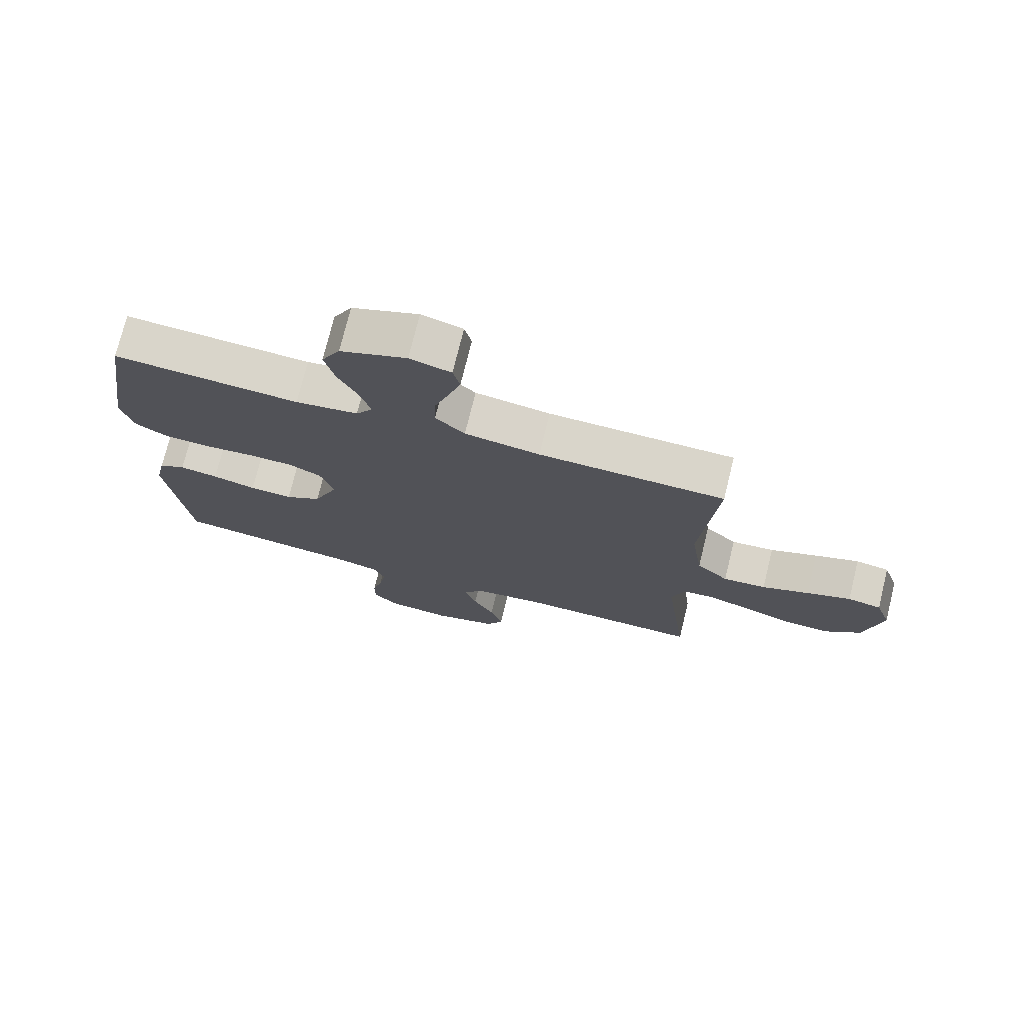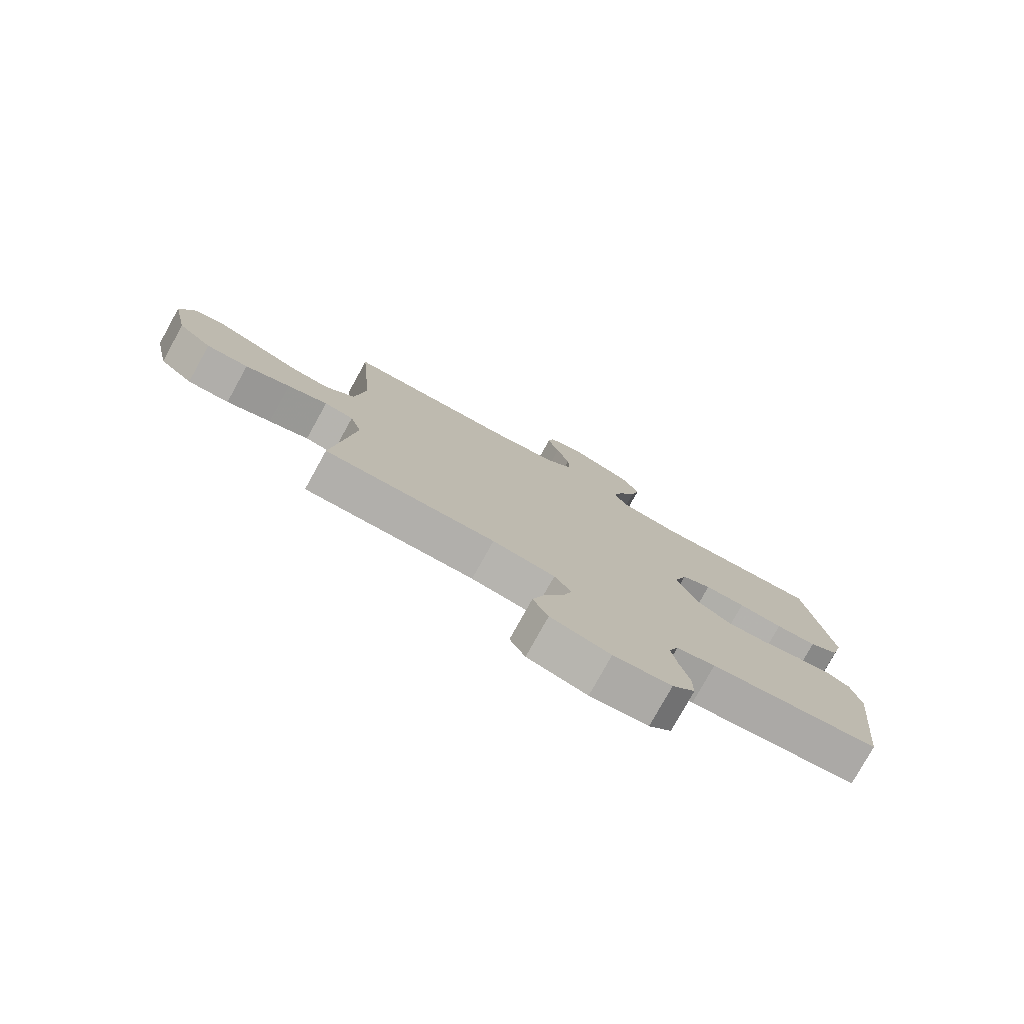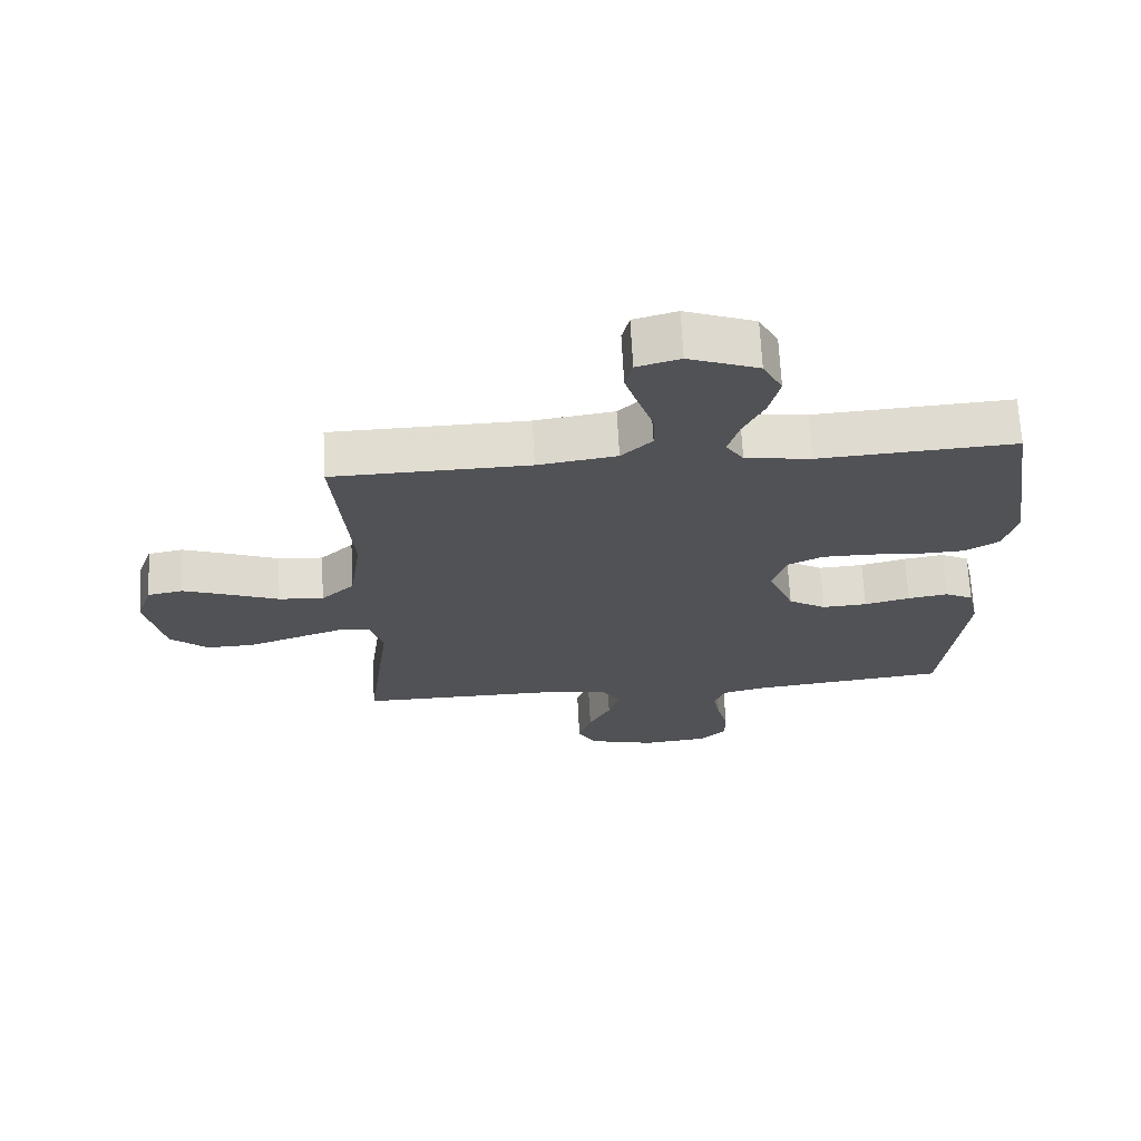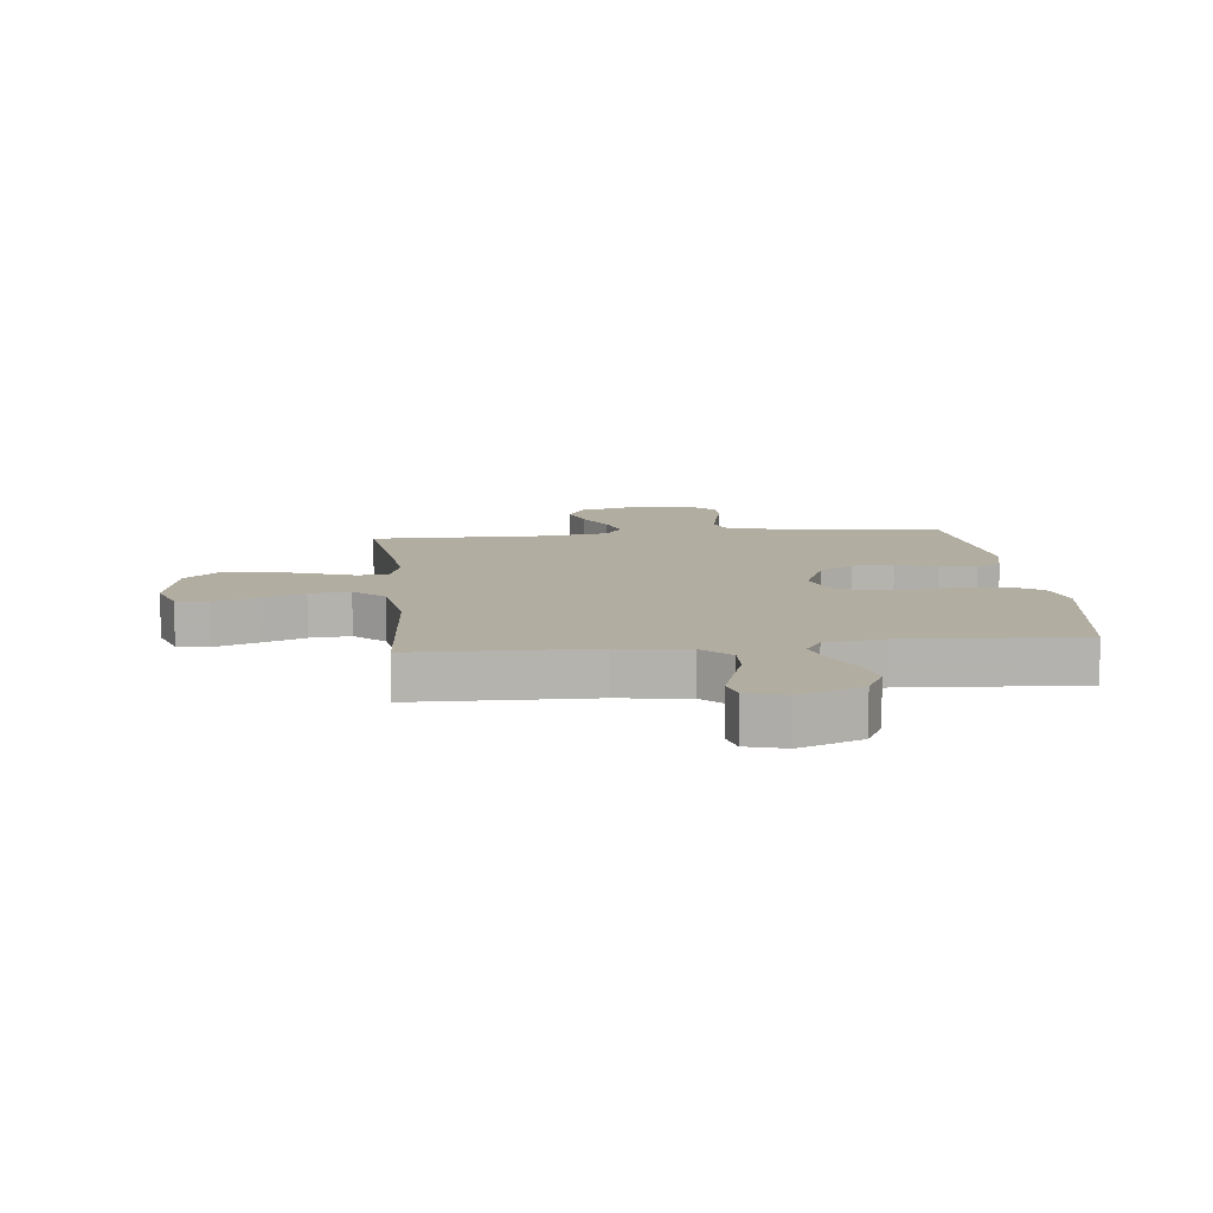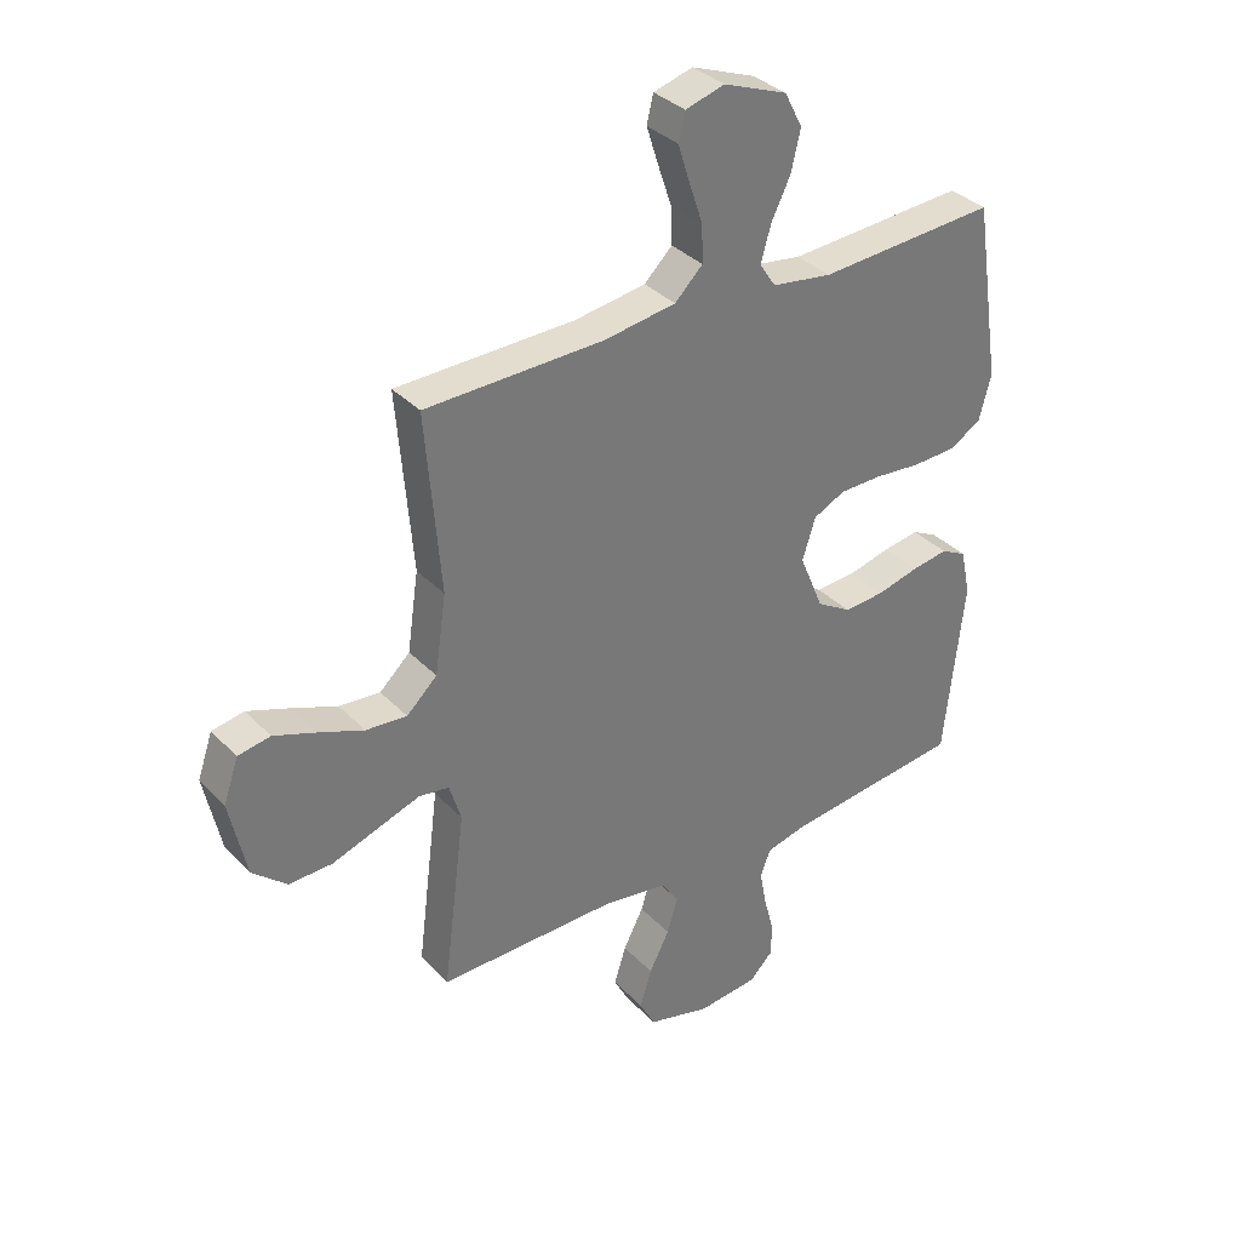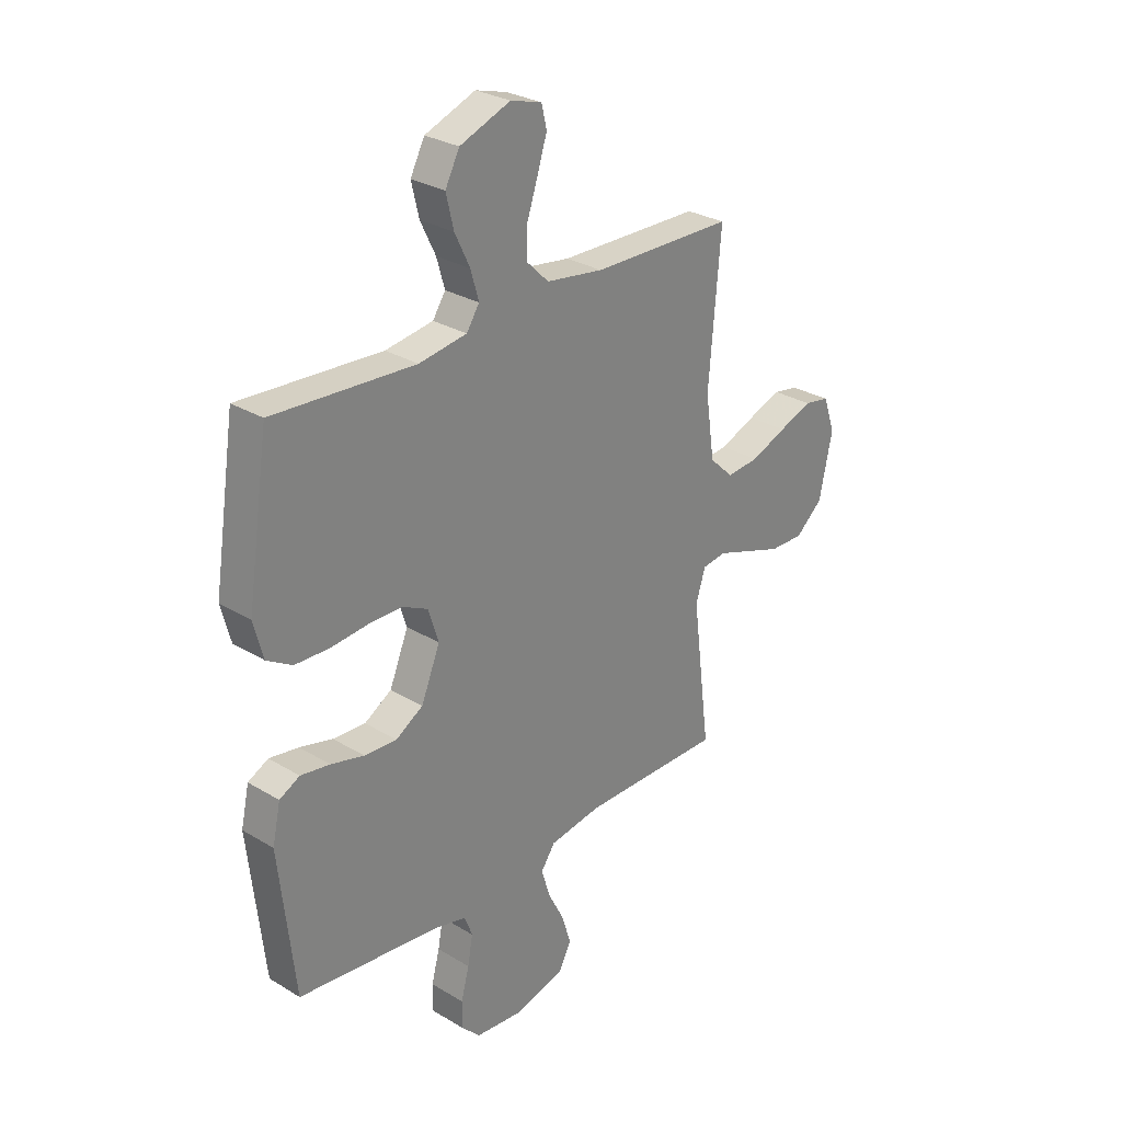
<metadata>
{"format":"obj","ext":"obj","renderer":"f3d","projection":"perspective","resolution":1024,"background":"white","views":[{"elev":74.4,"azim":-166.2,"up":"+Z"},{"elev":-78.3,"azim":-29.0,"up":"+Z"},{"elev":68.5,"azim":-3.0,"up":"+Z"},{"elev":10.5,"azim":-6.3,"up":"+Y"},{"elev":34.6,"azim":-36.6,"up":"+Z"},{"elev":28.7,"azim":132.1,"up":"+Z"}]}
</metadata>
<code>
v 0.5 0.07 0.5
v 0.546 0.07 0.2
v 0.526 0.07 0.124
v 0.473 0.07 0.092
v 0.4 0.07 0.089
v 0.321 0.07 0.096
v 0.249 0.07 0.095
v 0.196 0.07 0.069
v 0.174 0.07 0
v 0.214 0.07 -0.097
v 0.272 0.07 -0.132
v 0.341 0.07 -0.128
v 0.411 0.07 -0.11
v 0.473 0.07 -0.1
v 0.516 0.07 -0.122
v 0.533 0.07 -0.2
v 0.5 0.07 -0.5
v 0.2 0.07 -0.534
v 0.131 0.07 -0.551
v 0.114 0.07 -0.595
v 0.125 0.07 -0.655
v 0.142 0.07 -0.72
v 0.142 0.07 -0.777
v 0.102 0.07 -0.817
v 0 0.07 -0.827
v -0.105 0.07 -0.799
v -0.132 0.07 -0.748
v -0.112 0.07 -0.684
v -0.078 0.07 -0.618
v -0.06 0.07 -0.558
v -0.09 0.07 -0.515
v -0.2 0.07 -0.498
v -0.5 0.07 -0.5
v -0.462 0.07 -0.2
v -0.482 0.07 -0.135
v -0.533 0.07 -0.128
v -0.603 0.07 -0.152
v -0.681 0.07 -0.179
v -0.754 0.07 -0.181
v -0.812 0.07 -0.131
v -0.84 0.07 0
v -0.815 0.07 0.073
v -0.761 0.07 0.083
v -0.69 0.07 0.057
v -0.614 0.07 0.027
v -0.545 0.07 0.021
v -0.494 0.07 0.069
v -0.475 0.07 0.2
v -0.5 0.07 0.5
v -0.2 0.07 0.506
v -0.079 0.07 0.524
v -0.032 0.07 0.57
v -0.034 0.07 0.632
v -0.057 0.07 0.7
v -0.077 0.07 0.763
v -0.066 0.07 0.809
v 0 0.07 0.828
v 0.107 0.07 0.787
v 0.137 0.07 0.729
v 0.121 0.07 0.662
v 0.089 0.07 0.596
v 0.072 0.07 0.537
v 0.099 0.07 0.496
v 0.2 0.07 0.481
v 0.5 0 0.5
v 0.546 0 0.2
v 0.526 0 0.124
v 0.473 0 0.092
v 0.4 0 0.089
v 0.321 0 0.096
v 0.249 0 0.095
v 0.196 0 0.069
v 0.174 0 0
v 0.214 0 -0.097
v 0.272 0 -0.132
v 0.341 0 -0.128
v 0.411 0 -0.11
v 0.473 0 -0.1
v 0.516 0 -0.122
v 0.533 0 -0.2
v 0.5 0 -0.5
v 0.2 0 -0.534
v 0.131 0 -0.551
v 0.114 0 -0.595
v 0.125 0 -0.655
v 0.142 0 -0.72
v 0.142 0 -0.777
v 0.102 0 -0.817
v 0 0 -0.827
v -0.105 0 -0.799
v -0.132 0 -0.748
v -0.112 0 -0.684
v -0.078 0 -0.618
v -0.06 0 -0.558
v -0.09 0 -0.515
v -0.2 0 -0.498
v -0.5 0 -0.5
v -0.462 0 -0.2
v -0.482 0 -0.135
v -0.533 0 -0.128
v -0.603 0 -0.152
v -0.681 0 -0.179
v -0.754 0 -0.181
v -0.812 0 -0.131
v -0.84 0 0
v -0.815 0 0.073
v -0.761 0 0.083
v -0.69 0 0.057
v -0.614 0 0.027
v -0.545 0 0.021
v -0.494 0 0.069
v -0.475 0 0.2
v -0.5 0 0.5
v -0.2 0 0.506
v -0.079 0 0.524
v -0.032 0 0.57
v -0.034 0 0.632
v -0.057 0 0.7
v -0.077 0 0.763
v -0.066 0 0.809
v 0 0 0.828
v 0.107 0 0.787
v 0.137 0 0.729
v 0.121 0 0.662
v 0.089 0 0.596
v 0.072 0 0.537
v 0.099 0 0.496
v 0.2 0 0.481
f 59 60 61
f 58 59 61
f 57 58 61
f 56 57 61
f 55 56 61
f 54 55 61
f 53 54 61
f 52 53 61 62
f 51 52 62 63
f 48 49 50
f 50 51 63
f 48 50 63
f 47 48 63
f 43 44 45
f 42 43 45
f 41 42 45
f 40 41 45
f 39 40 45
f 38 39 45
f 37 38 45
f 36 37 45 46
f 47 63 64
f 46 47 64
f 36 46 64
f 35 36 64
f 27 28 29
f 26 27 29
f 25 26 29
f 24 25 29
f 23 24 29
f 22 23 29
f 21 22 29
f 20 21 29 30
f 19 20 30 31
f 16 17 18
f 15 16 18
f 14 15 18
f 13 14 18
f 12 13 18
f 18 19 31
f 12 18 31
f 11 12 31
f 4 5 6
f 3 4 6
f 2 3 6
f 1 2 6
f 64 1 6
f 64 6 7
f 64 7 8
f 35 64 8
f 34 35 8
f 34 8 9
f 33 34 9
f 32 33 9
f 10 11 31 32
f 9 10 32
f 125 124 123
f 125 123 122
f 125 122 121
f 125 121 120
f 125 120 119
f 125 119 118
f 125 118 117
f 126 125 117 116
f 127 126 116 115
f 114 113 112
f 127 115 114
f 127 114 112
f 127 112 111
f 109 108 107
f 109 107 106
f 109 106 105
f 109 105 104
f 109 104 103
f 109 103 102
f 109 102 101
f 110 109 101 100
f 128 127 111
f 128 111 110
f 128 110 100
f 128 100 99
f 93 92 91
f 93 91 90
f 93 90 89
f 93 89 88
f 93 88 87
f 93 87 86
f 93 86 85
f 94 93 85 84
f 95 94 84 83
f 82 81 80
f 82 80 79
f 82 79 78
f 82 78 77
f 82 77 76
f 95 83 82
f 95 82 76
f 95 76 75
f 70 69 68
f 70 68 67
f 70 67 66
f 70 66 65
f 70 65 128
f 71 70 128
f 72 71 128
f 72 128 99
f 72 99 98
f 73 72 98
f 73 98 97
f 73 97 96
f 96 95 75 74
f 96 74 73
f 1 65 66 2
f 2 66 67 3
f 3 67 68 4
f 4 68 69 5
f 5 69 70 6
f 6 70 71 7
f 7 71 72 8
f 8 72 73 9
f 9 73 74 10
f 10 74 75 11
f 11 75 76 12
f 12 76 77 13
f 13 77 78 14
f 14 78 79 15
f 15 79 80 16
f 16 80 81 17
f 17 81 82 18
f 18 82 83 19
f 19 83 84 20
f 20 84 85 21
f 21 85 86 22
f 22 86 87 23
f 23 87 88 24
f 24 88 89 25
f 25 89 90 26
f 26 90 91 27
f 27 91 92 28
f 28 92 93 29
f 29 93 94 30
f 30 94 95 31
f 31 95 96 32
f 32 96 97 33
f 33 97 98 34
f 34 98 99 35
f 35 99 100 36
f 36 100 101 37
f 37 101 102 38
f 38 102 103 39
f 39 103 104 40
f 40 104 105 41
f 41 105 106 42
f 42 106 107 43
f 43 107 108 44
f 44 108 109 45
f 45 109 110 46
f 46 110 111 47
f 47 111 112 48
f 48 112 113 49
f 49 113 114 50
f 50 114 115 51
f 51 115 116 52
f 52 116 117 53
f 53 117 118 54
f 54 118 119 55
f 55 119 120 56
f 56 120 121 57
f 57 121 122 58
f 58 122 123 59
f 59 123 124 60
f 60 124 125 61
f 61 125 126 62
f 62 126 127 63
f 63 127 128 64
f 64 128 65 1

</code>
